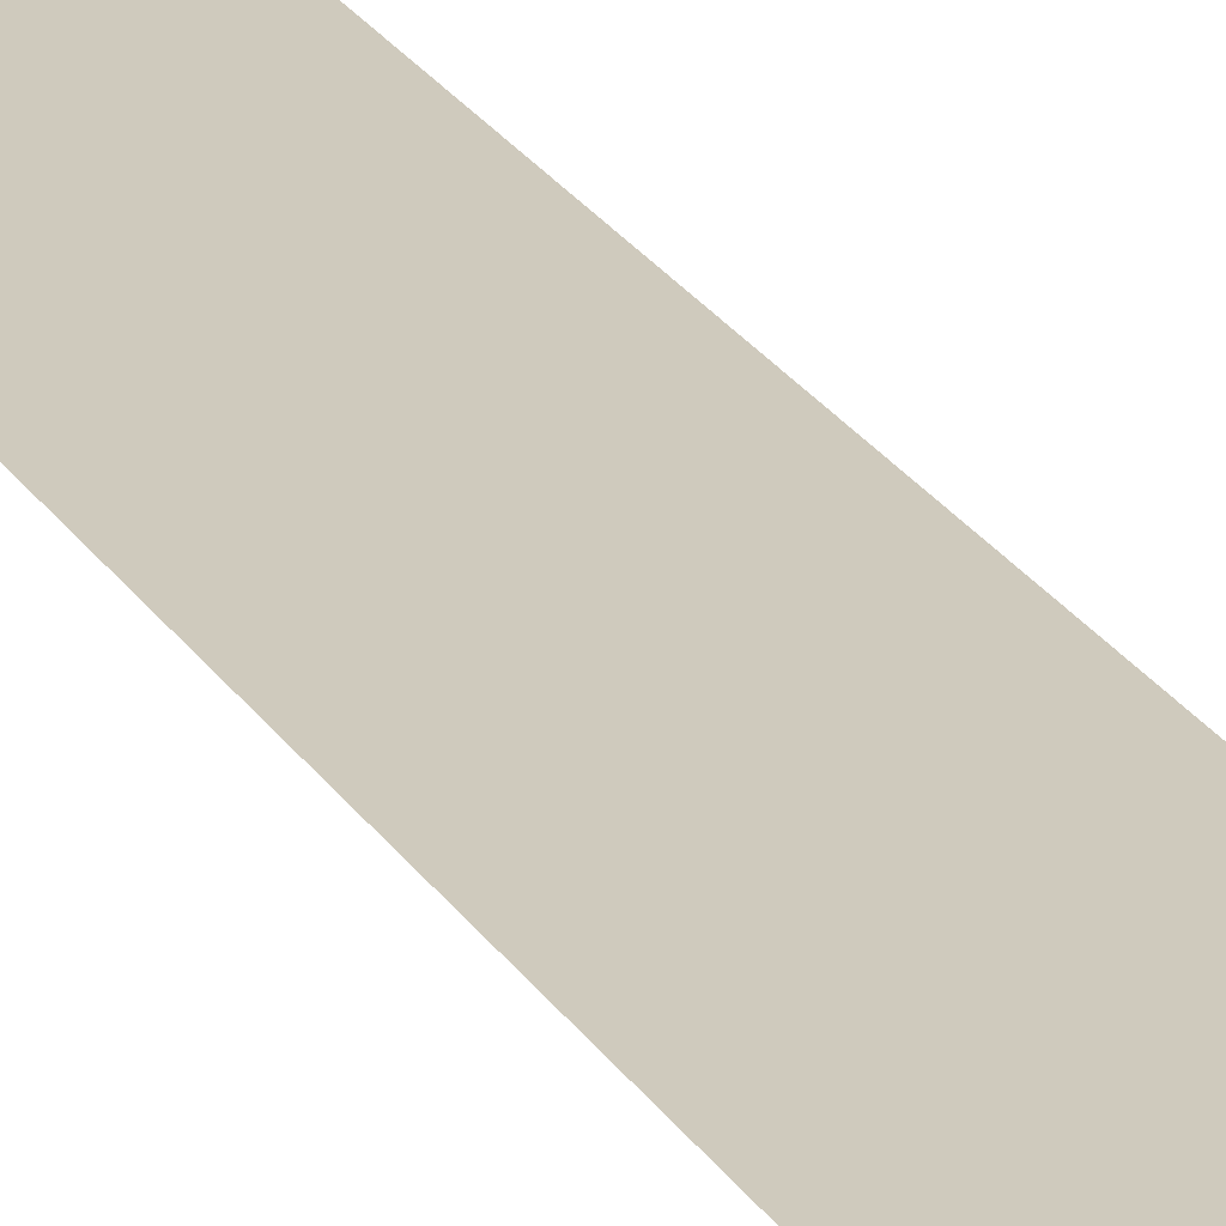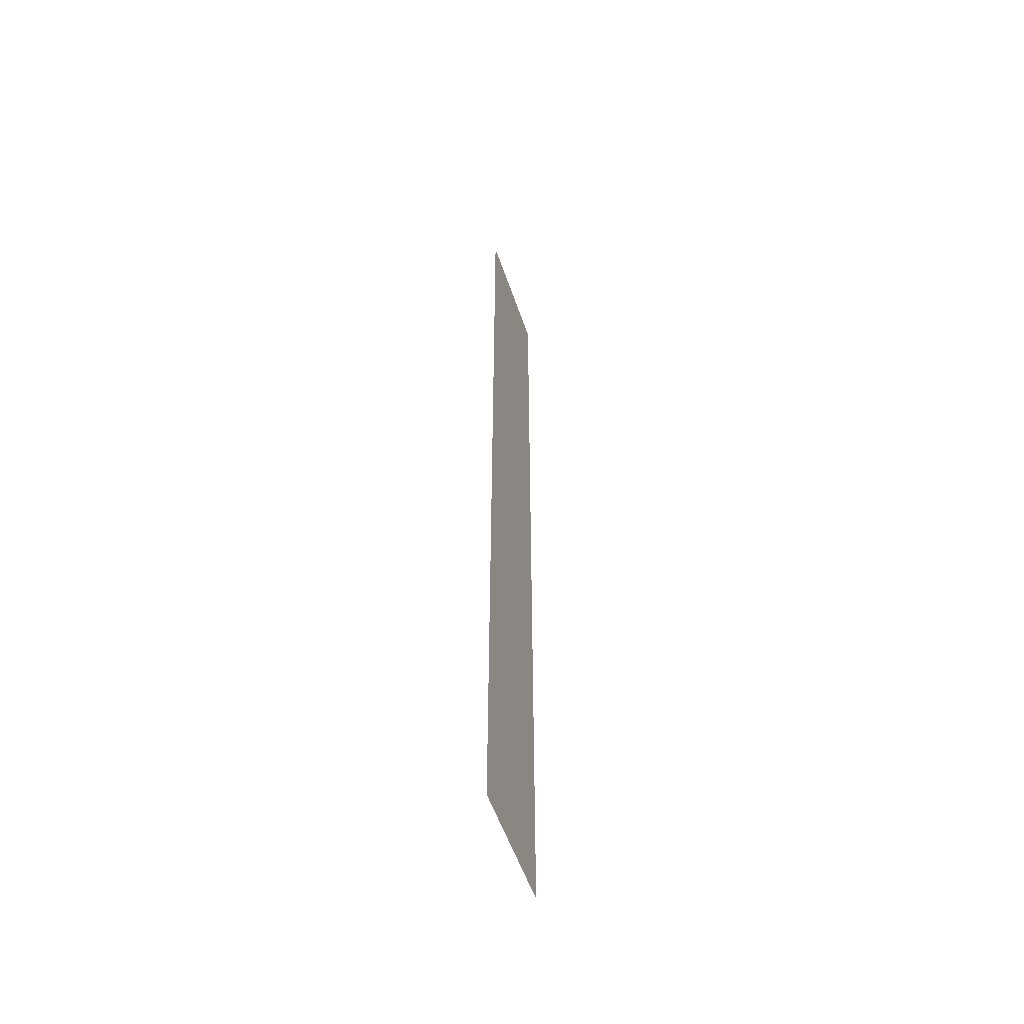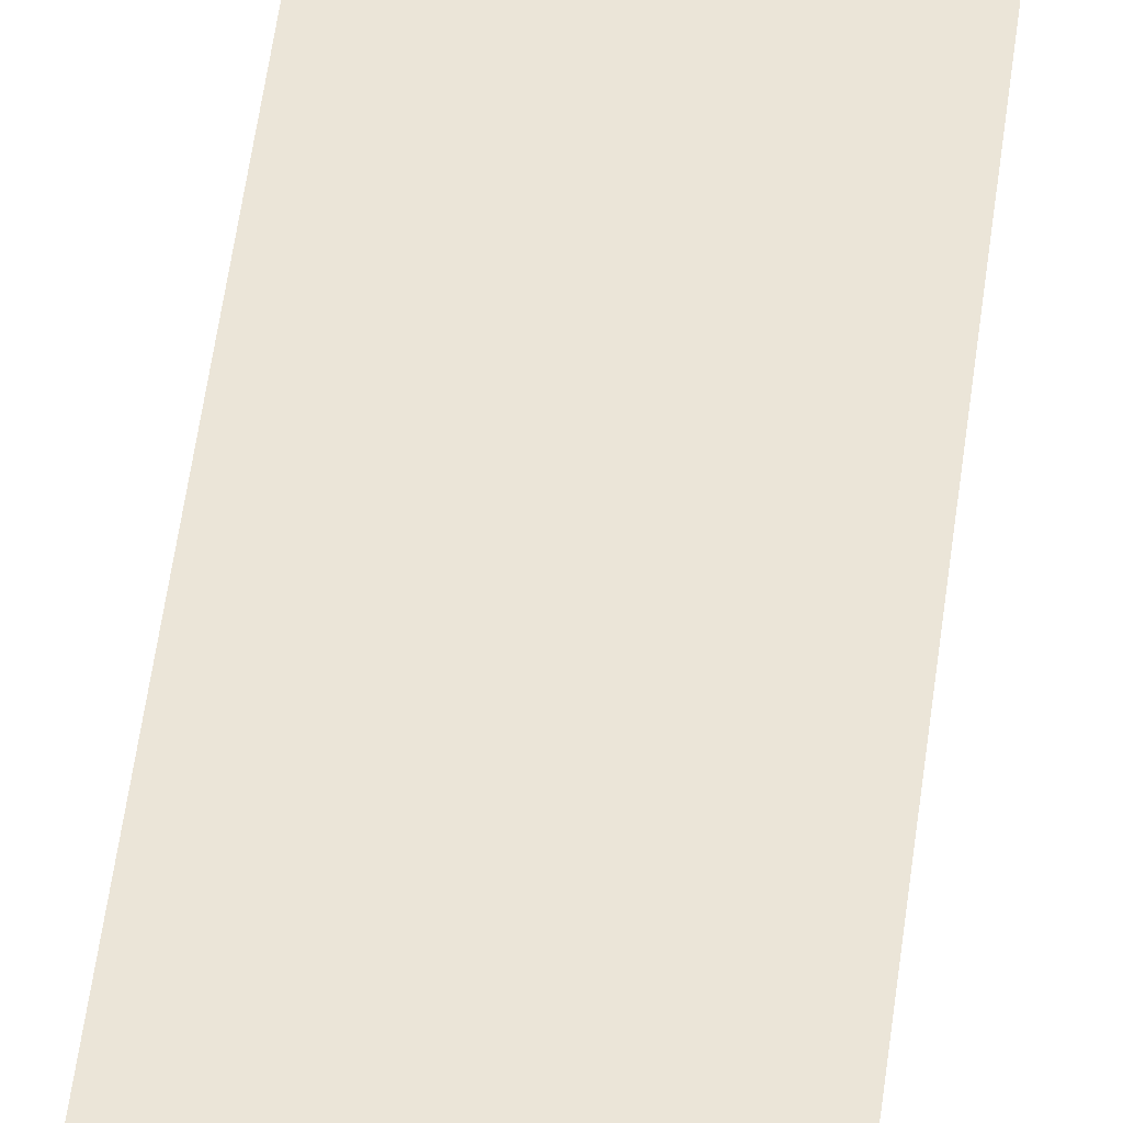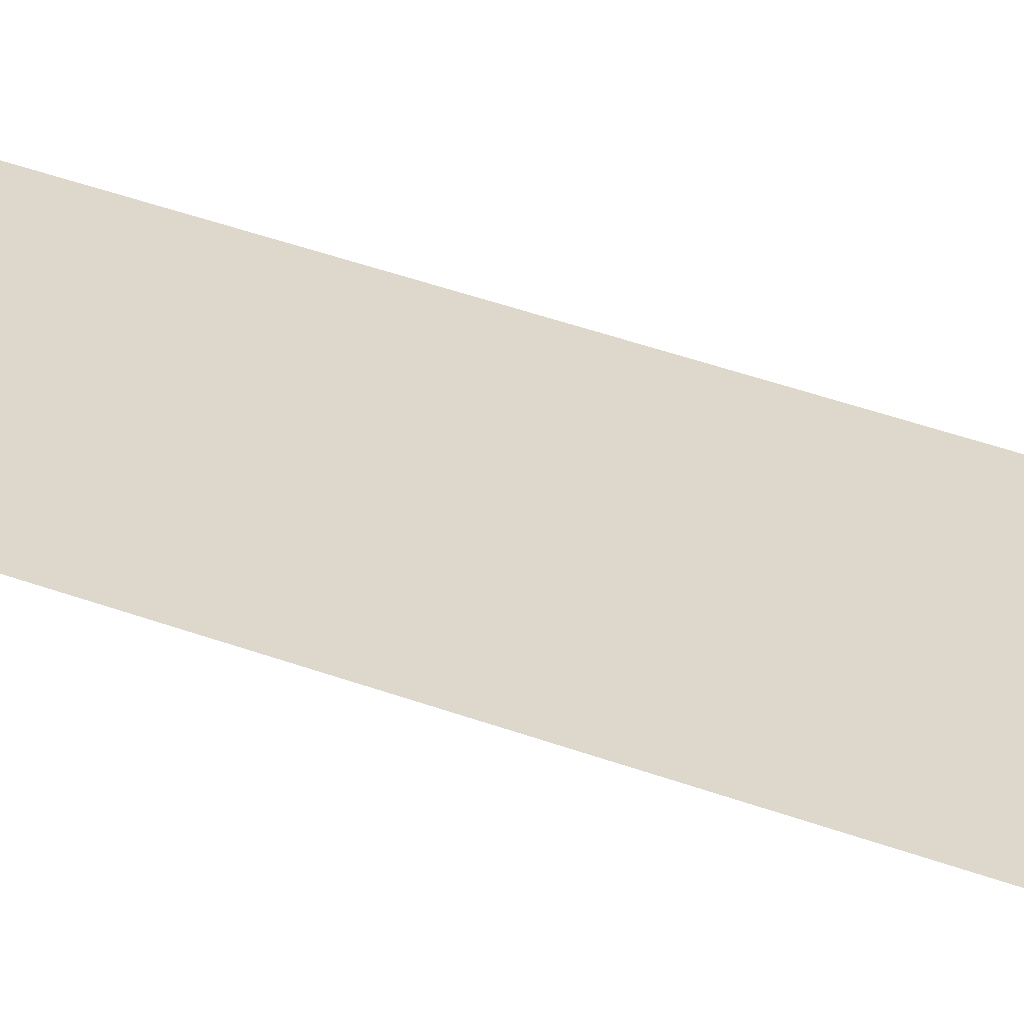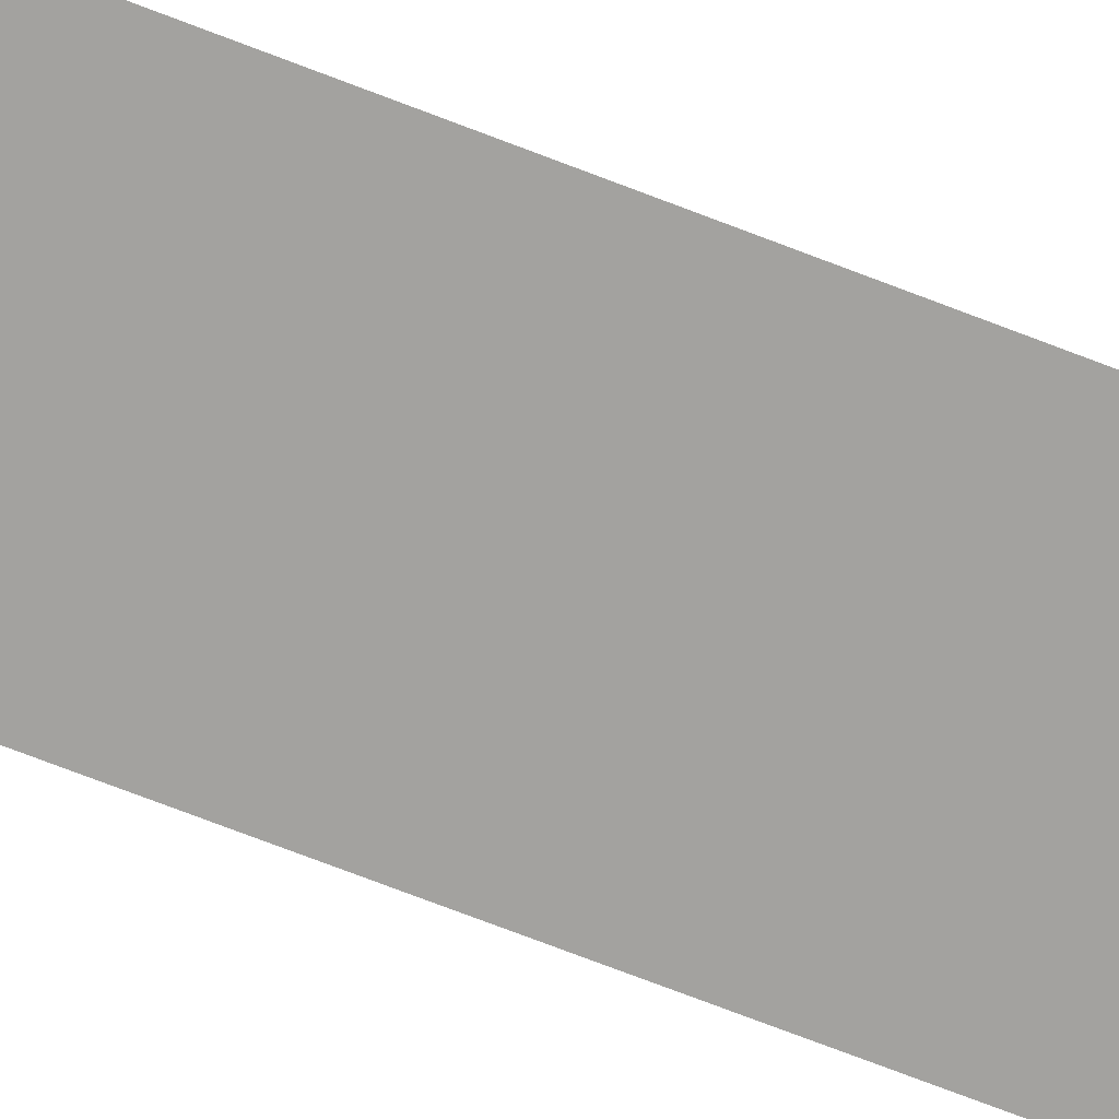
<metadata>
{"format":"obj","ext":"obj","renderer":"f3d","projection":"perspective","resolution":1024,"background":"white","views":[{"elev":22.9,"azim":156.7,"up":"+Y"},{"elev":-54.7,"azim":108.6,"up":"+Z"},{"elev":45.8,"azim":6.5,"up":"+Y"},{"elev":31.5,"azim":119.6,"up":"+Y"},{"elev":-72.6,"azim":-111.1,"up":"+Y"}]}
</metadata>
<code>
o Plane_Plane.001
v 4 -1e-06 -30
v -4 1e-06 -30
v -4 1e-06 30
v 4 -1e-06 30
f 1 2 3
f 4 1 3

</code>
